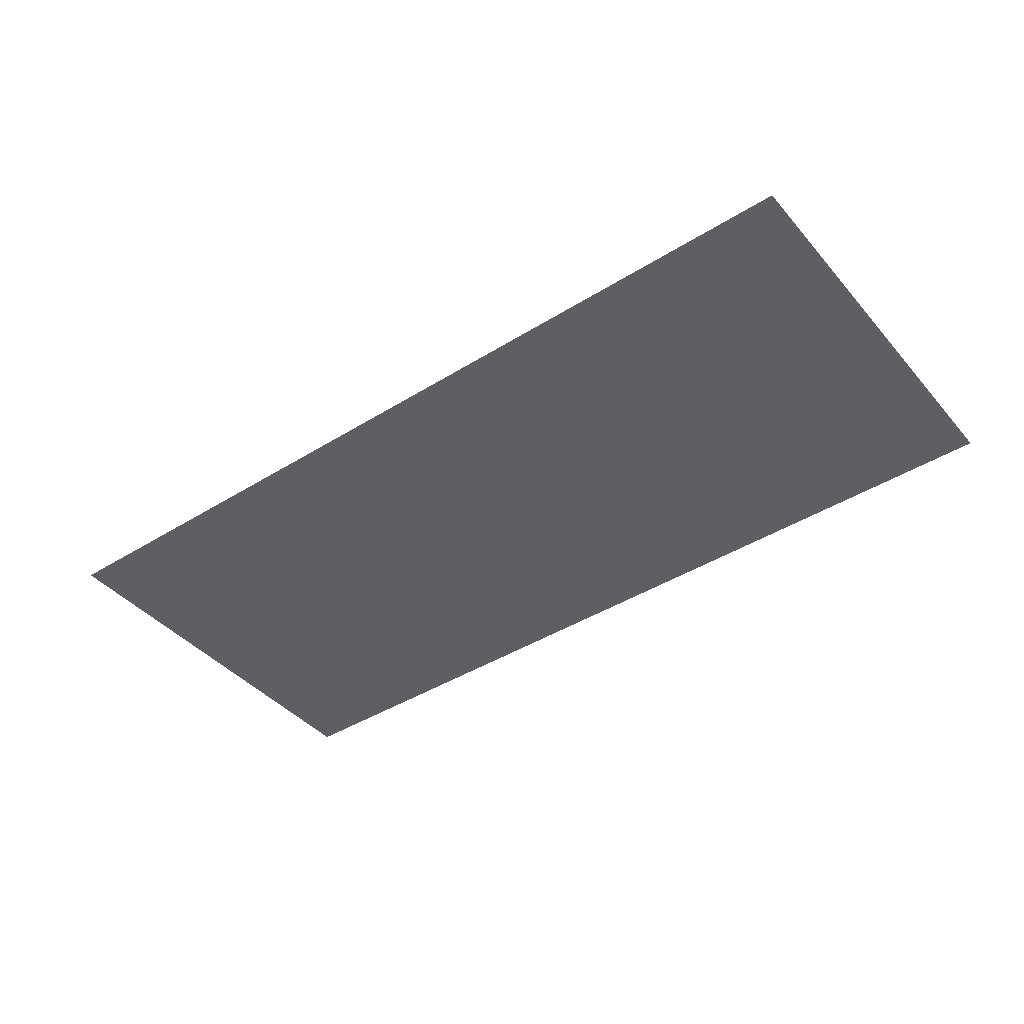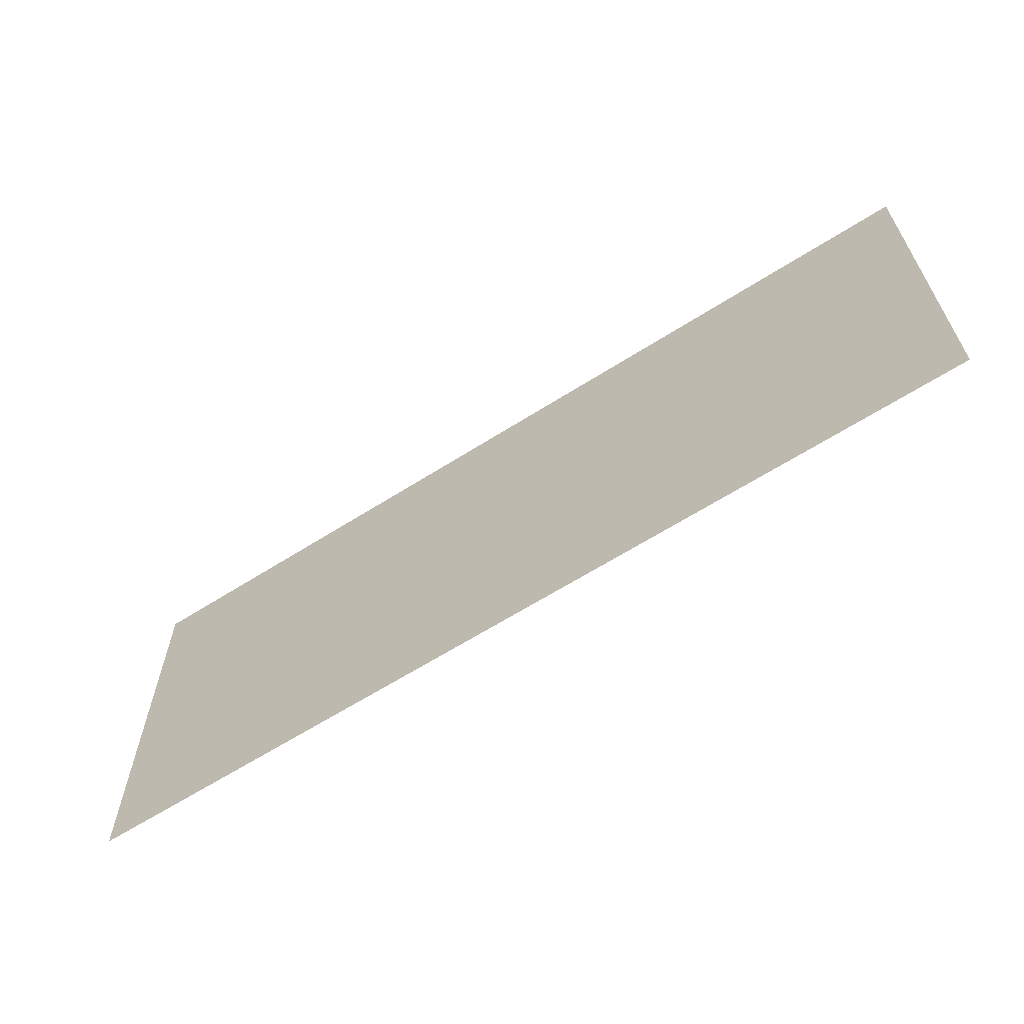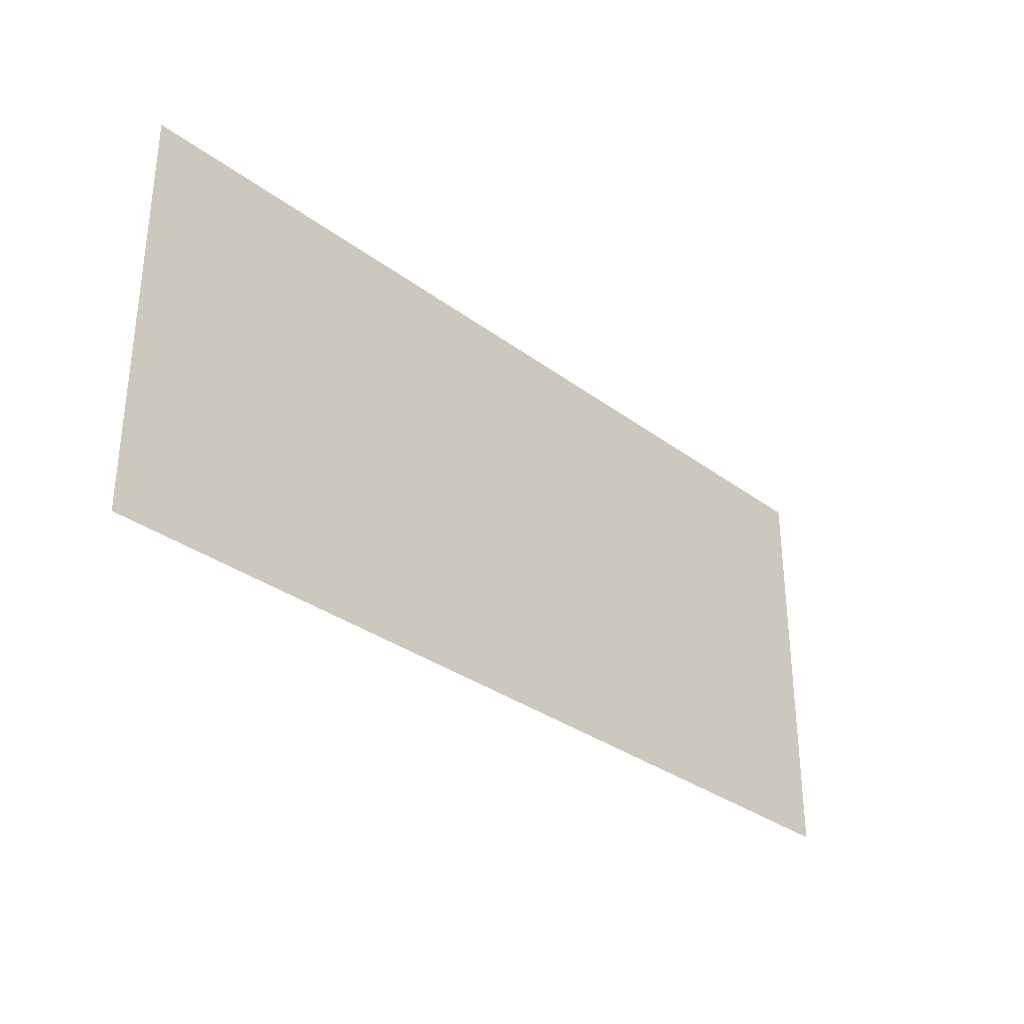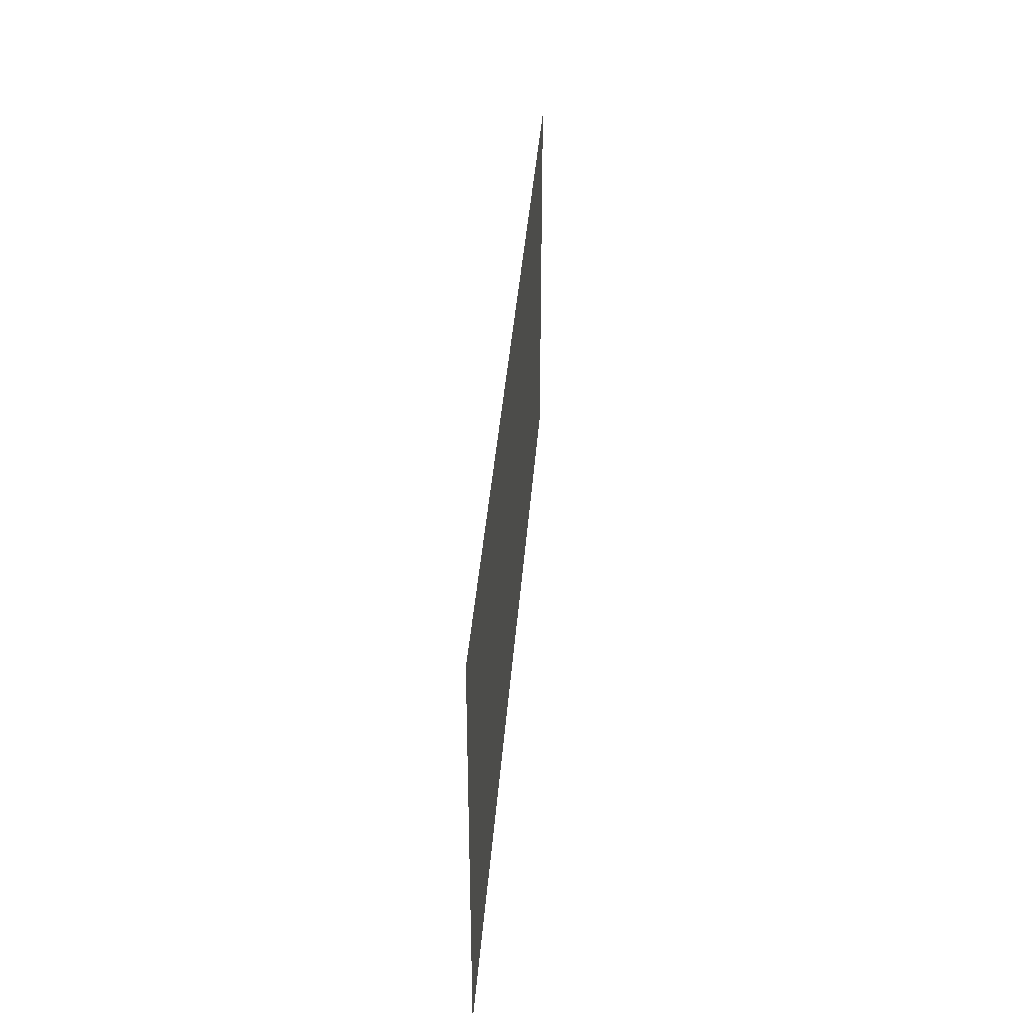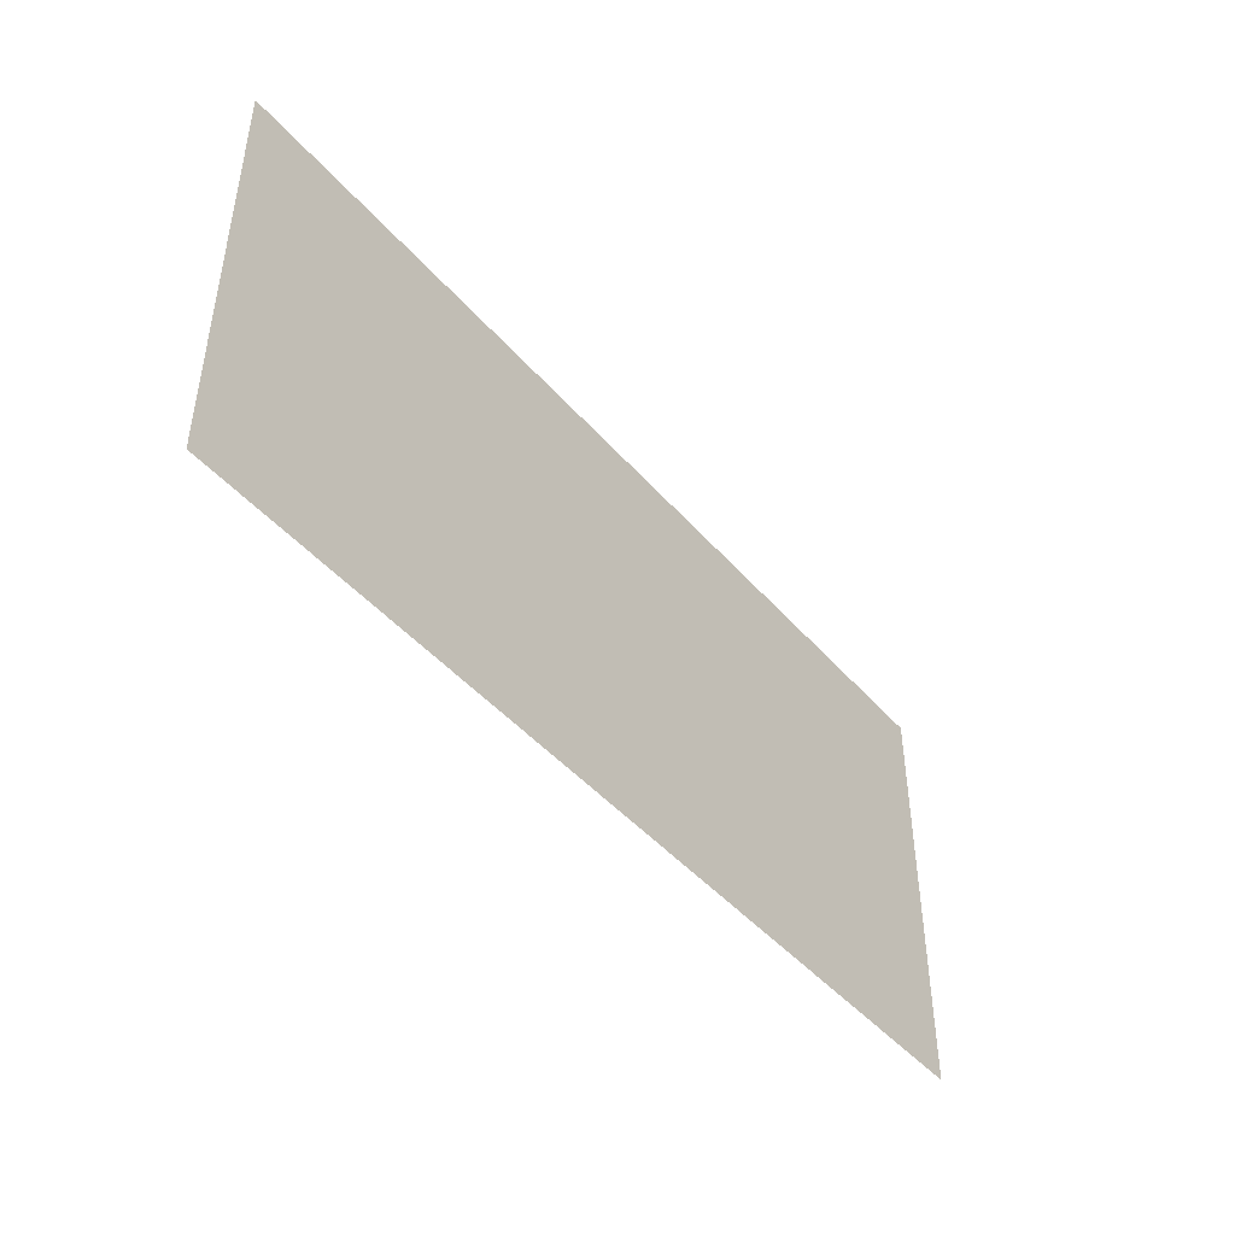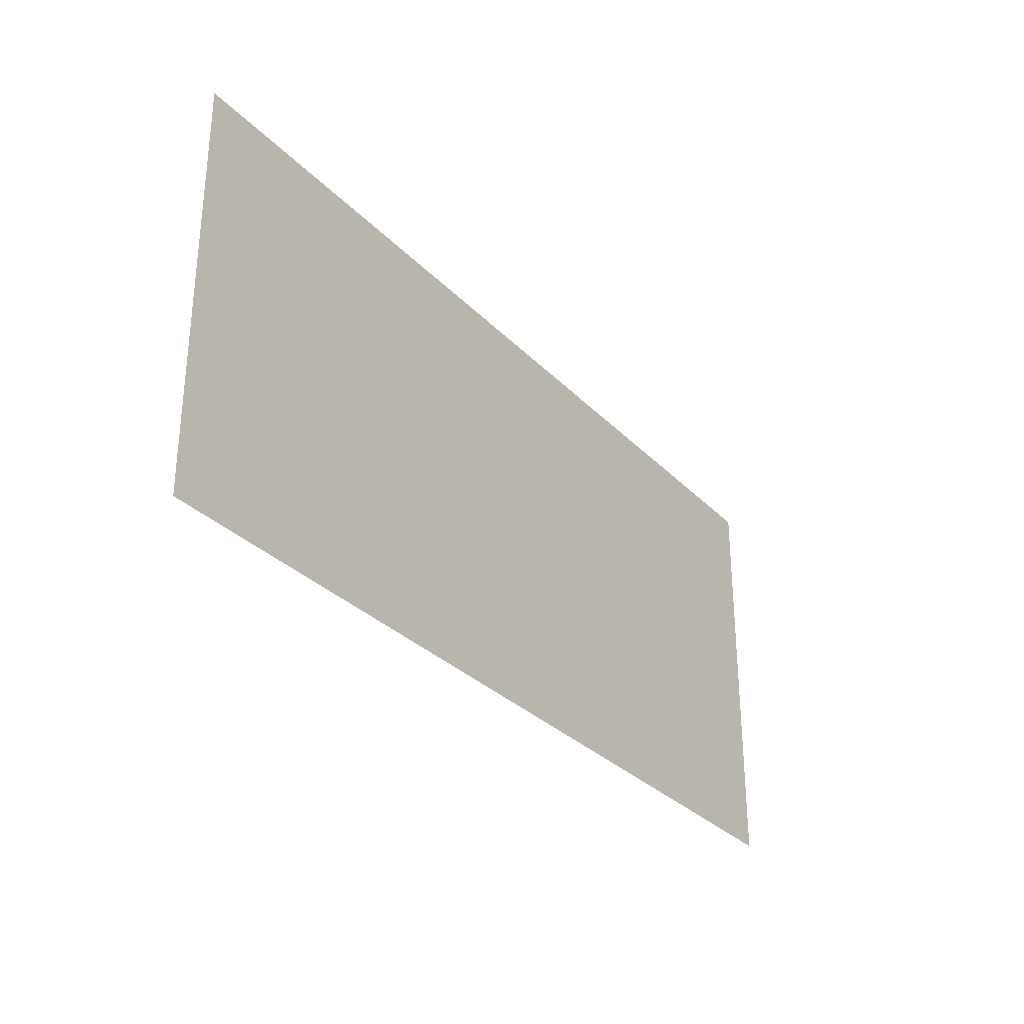
<metadata>
{"format":"obj","ext":"obj","renderer":"f3d","projection":"perspective","resolution":1024,"background":"white","views":[{"elev":-41.8,"azim":37.0,"up":"+Z"},{"elev":-63.2,"azim":-147.2,"up":"+Y"},{"elev":-32.2,"azim":133.9,"up":"+Y"},{"elev":37.7,"azim":94.3,"up":"+Y"},{"elev":-45.1,"azim":-52.1,"up":"+Y"},{"elev":-30.5,"azim":124.9,"up":"+Y"}]}
</metadata>
<code>
g [eyeL] eye
v -0.155 -0.07 0
v -0.155 0.07 0
v 0.155 0.07 0
v 0.155 -0.07 0
g [eyeL] eye_0
f 1 4 2
f 2 4 3

</code>
